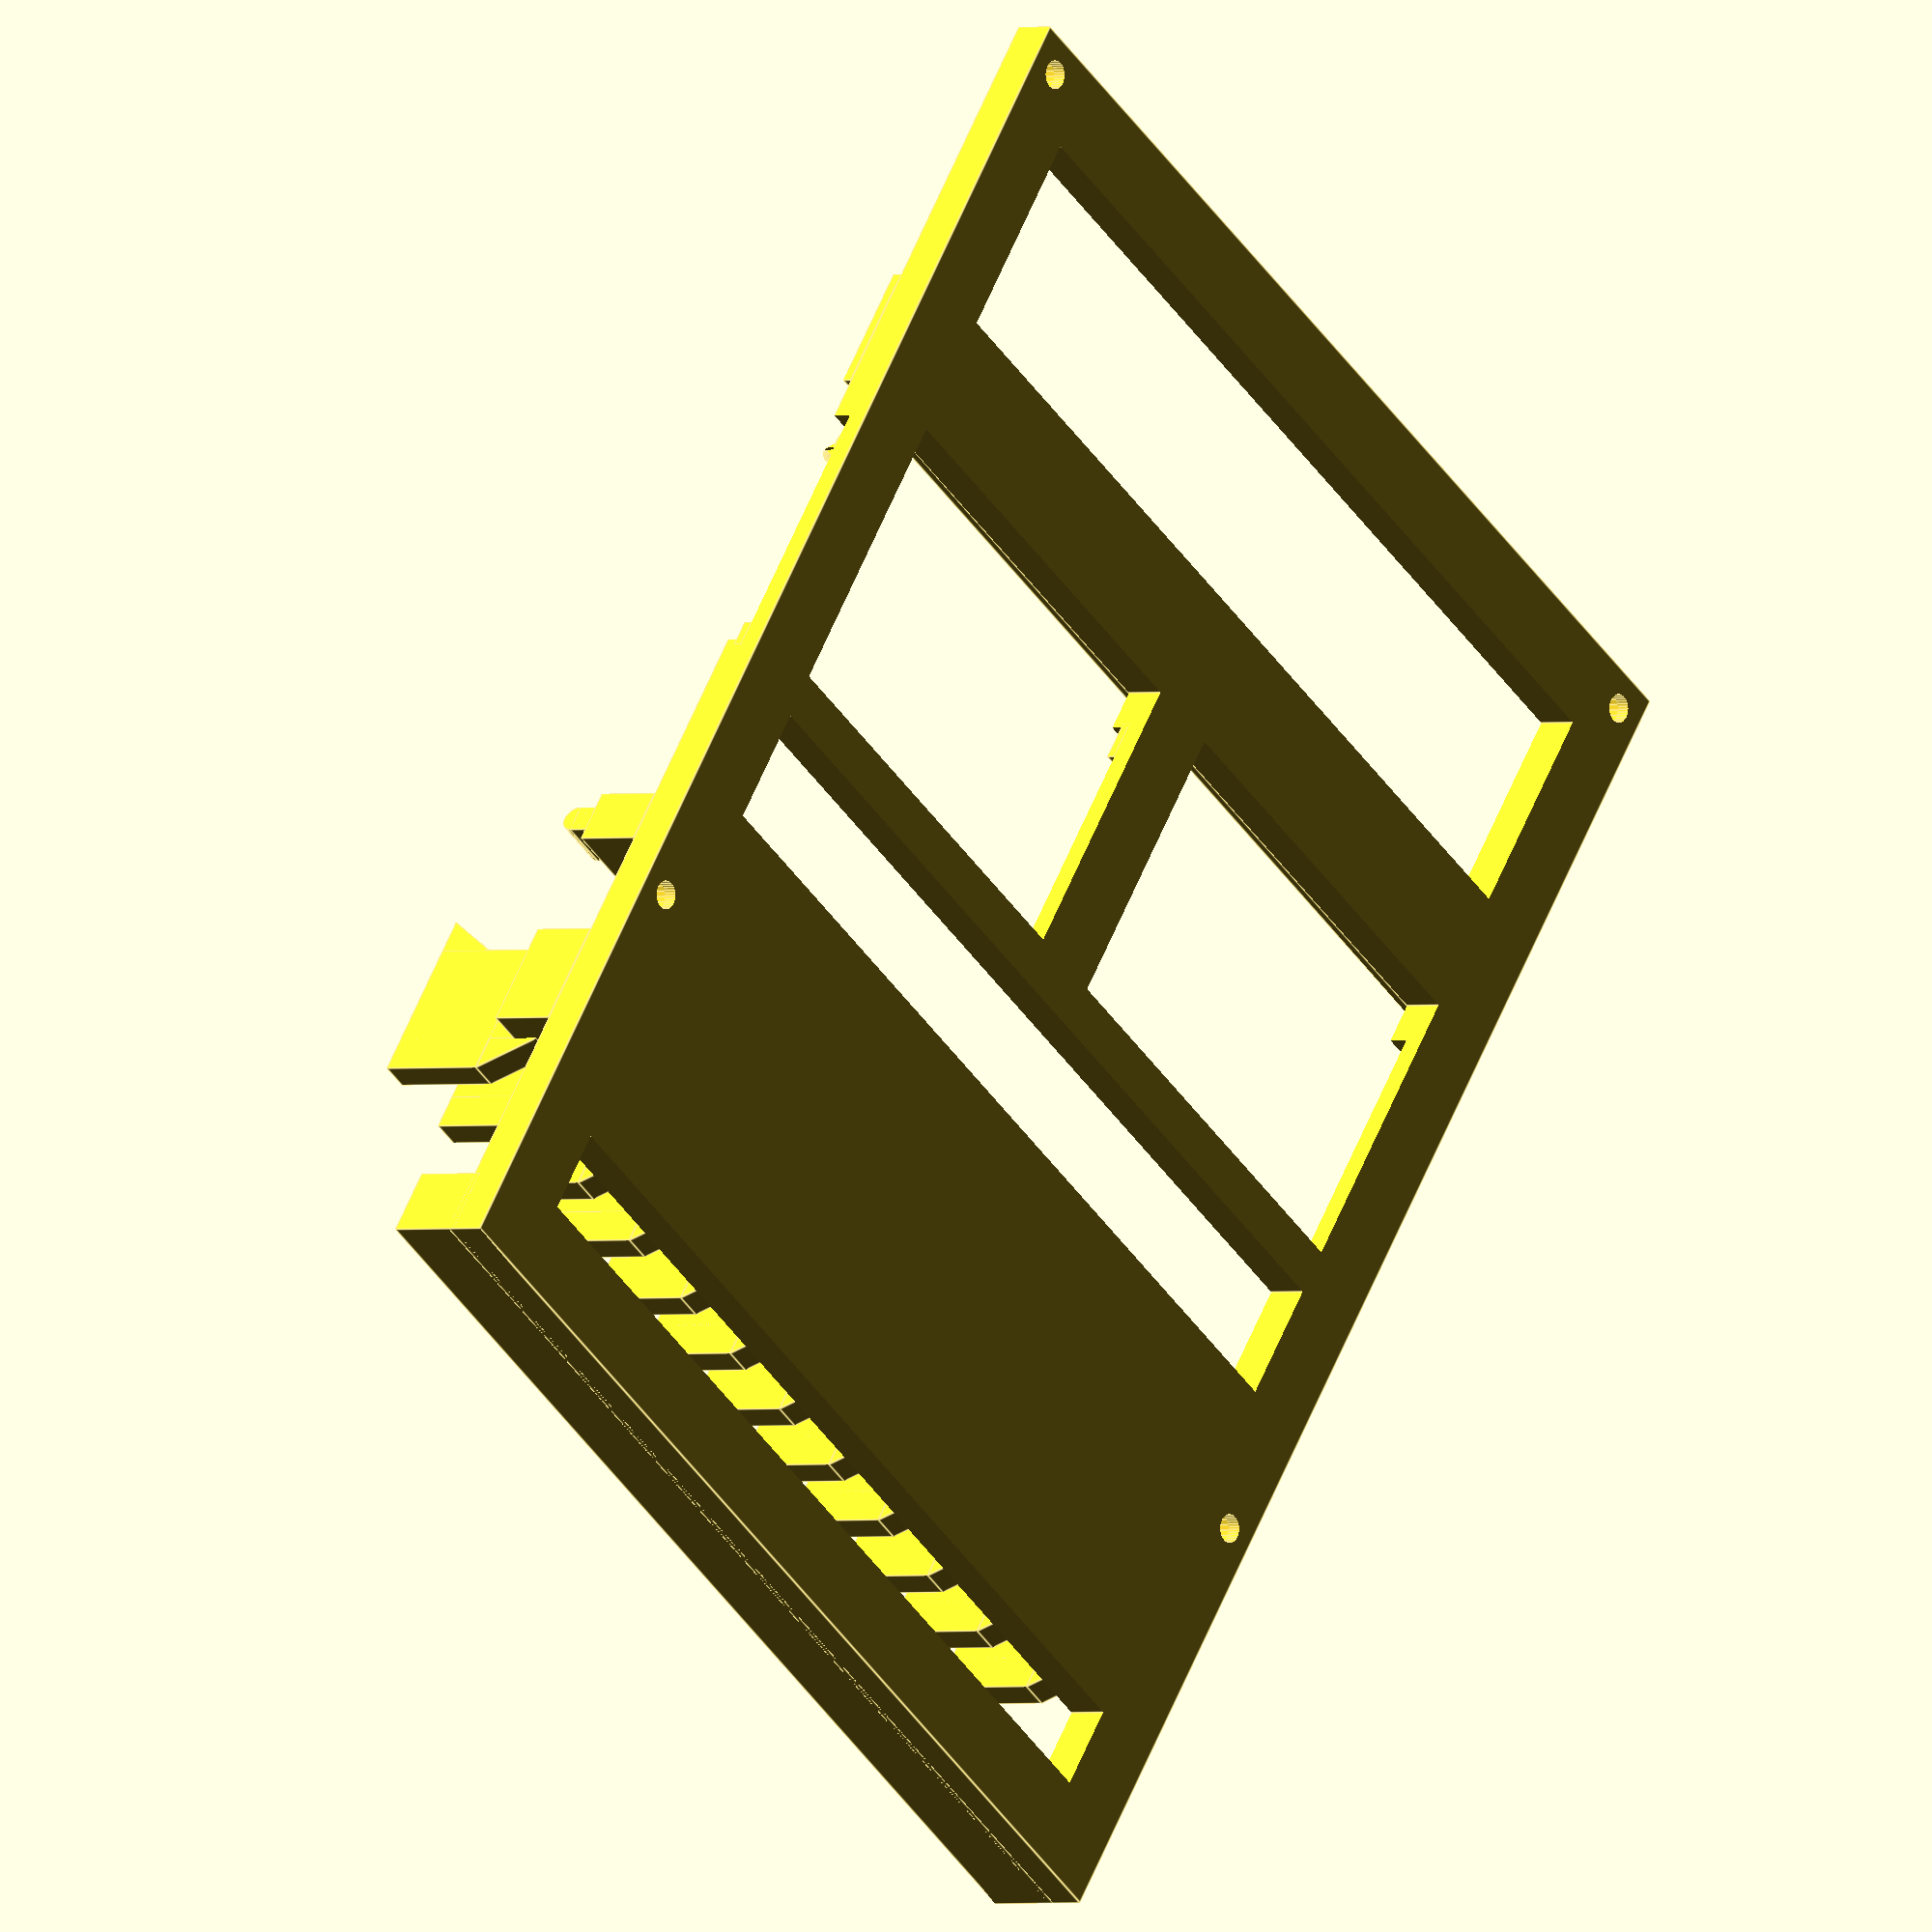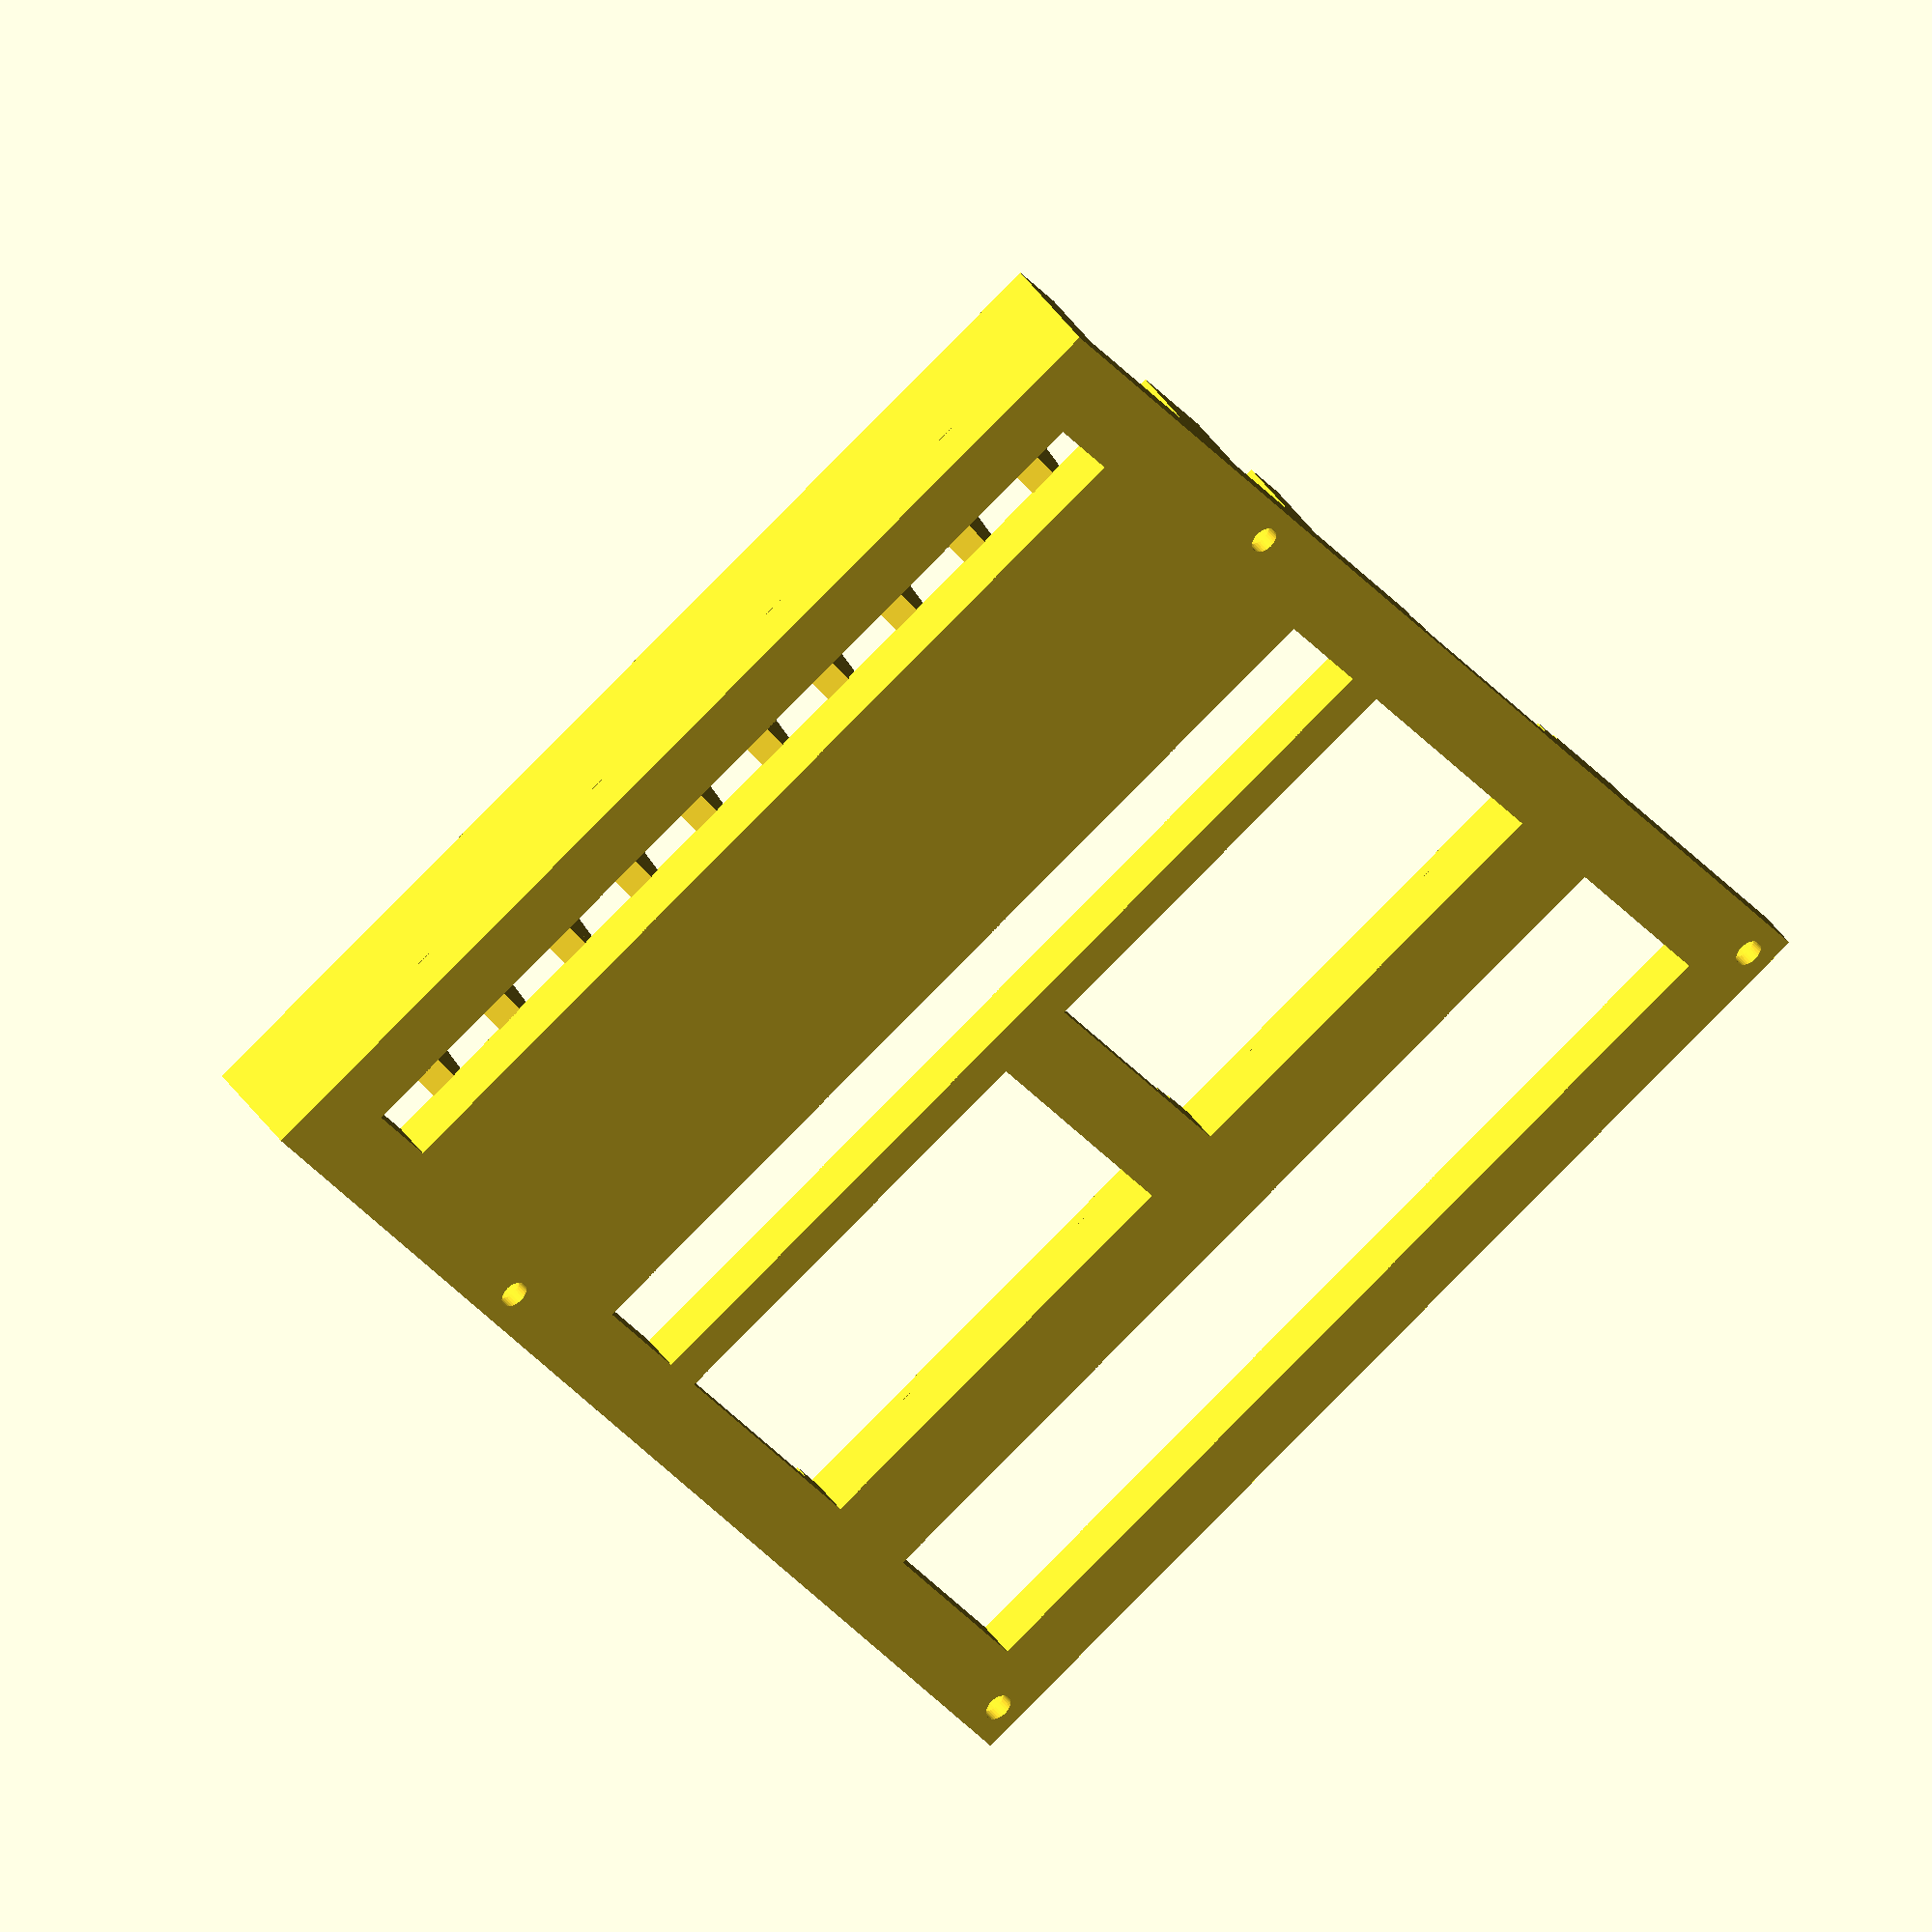
<openscad>


OUTPUT_KEYS = 0;
OUTPUT_BED = 1;
OUTPUT_BRACE = 0;
OUTPUT_TOOL = 0;

key_spacing = 3.2;
base_width = 164;

black_key_width = 14;
white_key_length = 216;
black_key_length = white_key_length - 2 * 25.4;
white_key_height = 0.6 * 25.4;
black_key_height = white_key_height + 0.4 * 25.4;
bed_height = 6;
bed_length = white_key_length;
joint_offset = 5.5 * 25.4;
joint_radius = 1.5;
mount_width = 0.75 * 25.4;
back_height = black_key_height + 0.25 * 25.4;
screw_head_radius = 2.8;
screw_head_height = 3;
screw_hole_radius = 1.4;
pcb_length = 40;
pcb_thickness = 1.6;
pcb_mount_height = 3;
pcb_standoff_height = pcb_mount_height - pcb_thickness;

white_key_widths = [23, 24, 23, 24, 23, 23, 24];
black_key_offsets = [14, 42, 83, 110, 137];

back_widths = [14, 14, 14, 14, 14, 13, 14, 13, 14, 13, 14, 13];

function white_key_offset(i) = i == 0 ? 0 : white_key_offset(i - 1) + white_key_widths[i - 1];

function back_offset(i) = i == 0 ? 0 : back_offset(i - 1) + back_widths[i - 1];

module key_mount(j) {
    x = back_offset(j) + 3;
    w = back_widths[j] - 6;
    translate([x, joint_offset, -mount_width]) {
        difference() {
            union() {
                rotate([45, 0, 0]) {
                    cube([w, mount_width, mount_width]);
                }
                translate([0, 0, mount_width + 5.5]) rotate([0, 90, 0]) cylinder(w, 2.1, 2.1, $fn=64);
            }
            translate([0, 2.2, mount_width]) cube([w, mount_width, mount_width]);
        }
    }
}

module mag_mount(i) {
    x = back_offset(i);
    w = back_widths[i];
    radius = 4.1 / 2;
    translate([x + w / 2, white_key_length - radius * 2, -1]) {
        cylinder(white_key_height + 2, radius, radius, $fn = 32);
    }
}

module stabilizer(i) {
    x = back_offset(i);
    w = back_widths[i];
    translate([x + w / 2 - black_key_width / 6, white_key_length - 60, -1]) {
        cube([black_key_width / 3, 30, black_key_height + 2]);
    }
    
    // Cutout for rubber band
    translate([x + w / 2 - black_key_width / 4, white_key_length - 1.25 * 25.4 - 0.1, -1]) {
        cube([black_key_width / 2, 17, black_key_height + 2]);
    }
}

module band_holder(j) {
    x = back_offset(j);
    w = back_widths[j];
    y = white_key_length;
    translate([x + w / 2, y - 0.9 * 25.4 + 9, white_key_height - 4 + 3]) {
        rotate([-45, 0, 0]) cylinder(8, 1.8, 1.8, $fn=32);
    }
}

module white_key_cutout(i) {
    if(i >= 0) {
        x1 = black_key_offsets[i];
        x2 = x1 + black_key_width;
        translate([x1 - 0.01, 2 * 25.4 - key_spacing, -0.1]) {
            cube([x2 - x1 + 0.02, black_key_length * 2, black_key_height]); 
        }
    }
}

module white_key(i, j, cutout_left, cutout_right) {
    x = white_key_offset(i) + key_spacing / 2;
    w = white_key_widths[i] - key_spacing;
    difference() {
        union() {
            translate([x, 0, 0]) {
                cube([w, white_key_length, white_key_height]);
            }
            band_holder(j);
        }
        white_key_cutout(cutout_left);
        white_key_cutout(cutout_right);
        key_mount(j);
        mag_mount(j);
        stabilizer(j);
    }
}

module black_key(i, j) {
    difference() {
        union() {
            translate([black_key_offsets[i] + key_spacing / 2, 2 * 25.4, 0]) {
                difference() {
                    cube([black_key_width - key_spacing, black_key_length, black_key_height]);
                    translate([-0.1, 4 * 25.4, white_key_height]) {
                        cube([black_key_width + 0.2, black_key_length, black_key_height]);
                    }
                } 
            }
            band_holder(j);
        }
        key_mount(j);
        mag_mount(j);
        stabilizer(j);
    }
}

module white_keys() {
    difference() {
        union() {
            white_key(0, 0, -1, 0);
            white_key(1, 2, 0, 1);
            white_key(2, 4, 1, -1);
            white_key(3, 5, -1, 2);
            white_key(4, 7, 2, 3);
            white_key(5, 9, 3, 4);
            white_key(6, 11, 4, -1);
        }
    }
}

module black_keys() {
    black_key(0, 1);
    black_key(1, 3);
    black_key(2, 6);
    black_key(3, 8);
    black_key(4, 10);
}

module keys() {
    white_keys();
    black_keys();
}

module key_stand(j) {
    x = back_offset(j);
    w = back_widths[j];
    key_offset = 0.65 * 25.4;
    key_elevation = 0.4 * 25.4;
    translate([x + 3.2, joint_offset, -2]) {
        translate([0, 0, key_offset + 2]) {
            rotate([0, 90, 0]) cylinder(w - 6.4, 2, 2, $fn=32);
        }
        translate([0, -2, 2]) cube([w - 6.4, 2 * 2, key_offset]);
    }
    translate([x, joint_offset - 2, 0]) cube([w, 8, key_elevation]);
    
    // Stabilizer.
    translate([x, white_key_length - 54, 0]) {
        translate([w / 2 - black_key_width / 6 + 0.25, 0, 0]) {
            cube([black_key_width / 3 - 0.5, 16, back_height]);
        }
        cube([w, 16, key_elevation]);
        translate([w / 2 - black_key_width / 6 + 0.25, 0, back_height - 3]) {
            rotate([0, 90, 0]) cylinder(black_key_width / 3 - 0.5, 6, 6, $fn=3);
        }
        translate([w / 2 - black_key_width / 6 + 0.25, 16, back_height - 20]) {
            rotate([0, 90, 0]) cylinder(black_key_width / 3 - 0.5, 6, 6, $fn=3);
        }
        translate([w / 2 - black_key_width / 6 + 0.25, 0, 14.7]) {
            cube([black_key_width / 3 - 0.5, 21.15, back_height - 14.7]);
        }
    }

    // Rubber band holder
    translate([x + w / 2, white_key_length - 1.25 * 25.4 + 3, -1.1]) {
        rotate([45, 0, 0]) cylinder(9, 1.8, 1.8, $fn=32);
    }
}

module pcb_clip(x, y) {
    base_radius = 4;
    standoff_radius = screw_head_radius * 1.25;
    translate([x, y, pcb_standoff_height]) {
        difference() {
            union() {
                translate([0, 0, -pcb_standoff_height]) {
                    cylinder(pcb_standoff_height, standoff_radius, standoff_radius, $fn=64);
                    translate([0, 0, pcb_standoff_height]) cylinder(d=screw_hole_radius * 2, h=pcb_thickness + 1, $fn=64);
                }
                translate([0, 0, pcb_thickness]) {
                    intersection() {
                        union() {
                            translate([0, 0, 0.5]) {
                                cylinder(d1 = screw_hole_radius * 2.5, d2 = screw_hole_radius * 1.5, h = 2, $fn=64);
                            }
                            cylinder(d1 = screw_hole_radius * 2, d2 = screw_hole_radius * 2.5, h = 0.5, $fn=64);
                        }
                        cube([screw_hole_radius * 2, base_radius * 2, base_radius * 2], center=true);
                    }
                }
            }
            translate([0, 0, (pcb_thickness + 20) / 2])cube([20, 0.4, 20], center=true);
        }
    }
}

pcb_offset = 70;
module pcb_mount() {
    translate([0, 0, -pcb_standoff_height - pcb_thickness]) {
        pcb_clip(3.5 + 1, pcb_offset + 3.5);
        pcb_clip(base_width - 3.5 - 1, pcb_offset + 3.5);
        pcb_clip(base_width / 2, pcb_offset + pcb_length - 3.5);
        translate([base_width / 2 - 6, pcb_offset - 1]) cube([12, 6, pcb_standoff_height]);
        translate([0, pcb_offset + pcb_length - 3]) cube([base_width, 4, pcb_standoff_height]);
    }
}

module screw_hole(x, y) {
    translate([x, y, -bed_height - 1]) {
        cylinder(bed_height + 2, 2.1, 2.1, $fn=32);
        translate([0, 0, screw_head_height]) cylinder(bed_height, 4, 4, $fn=32);
    }
}

middle_hole_offset = 6 * 25.4;
mounting_hole_positions = [
    [base_width - 5, 5],
    [5, 5],
    [base_width - 5, middle_hole_offset],
    [5, middle_hole_offset]
];

bed_zoffset = -11;
module bed() {
    translate([0, 0, bed_zoffset]) {
        difference() {
            union() {
                translate([0, 0, -bed_height]) cube([base_width, bed_length, bed_height]);
                for(j = [0:11]) key_stand(j);
            }
            
            // Cutouts to use less filament
            translate([12, 0.5 * 25.4, -bed_height - 5]) {
                cube([base_width - 12 * 2, 1.25 * 25.4, bed_height + 10]);
            }
            
            translate([12, 0.5 * 25.4 + 2 * 25.4, -bed_height - 5]) {
                cube([(base_width - 12 * 3) / 2, 1.75 * 25.4, bed_height + 10]);
            }
            translate([base_width / 2 + 6, 0.5 * 25.4 + 2 * 25.4, -bed_height - 5]) {
                cube([(base_width - 12 * 3) / 2, 1.75 * 25.4, bed_height + 10]);
            }
            
            translate([12, pcb_offset + pcb_length + 5, -bed_height - 5]) {
                cube([base_width - 12 * 2, 18, bed_height + 10]);
            }
            
            translate([12, white_key_length - 25.4, -bed_height - 5]) {
                cube([base_width - 12 * 2, 25.4 * 0.5, bed_height + 10]);
            }
            
            // Mounting holes.
            for(pos = mounting_hole_positions) {
                screw_hole(pos[0], pos[1]);
            }
            
            // Cutout for the PCB
            translate([-0.1, pcb_offset - 0.2, -pcb_mount_height]) {
                cube([base_width + 0.2, pcb_length + 0.4, pcb_standoff_height + 2]); 
            }
            
        }
        
        pcb_mount();
        
        // Key stop
        translate([0, bed_length - 10, -1]) {
            cube([base_width, 10, 0.4 * 25.4 + 1]);
        }
        
        // Stop for black keys.
        translate([0, 1.75 * 25.4, 0]) {
            cube([base_width, 0.75 * 25.4, 1.5]);
        }
    }
}

module clip(hole_radius) {
    head_height = 3.5;
    translate([0, 0, bed_height - head_height]) difference() {
        union() {
            intersection() {
                union() {
                    translate([0, 0, 0.5]) {
                        cylinder(d1 = hole_radius * 2.5, d2 = hole_radius * 1.5, h = head_height, $fn=64);
                    }
                    cylinder(d1 = hole_radius * 2, d2 = hole_radius * 2.5, h = 0.5, $fn=64);
                }
                cube([hole_radius * 2, hole_radius * 2, head_height * 2], center=true);
            }
        }
       cube([head_height * 2, hole_radius * 0.5, head_height * 3], center=true);
    }
    cylinder(bed_height - head_height, hole_radius, hole_radius, $fn=64);
}

module brace() {
    brace_width = 25;
    brace_height = 4;
    clip_radius = 1.8;
    translate([-brace_width / 2, 0, bed_zoffset - bed_height - brace_height - 0.2]) {
        cube([brace_width, white_key_length, brace_height]);
        translate([brace_width - 7.5, 5, brace_height]) clip(clip_radius);
        translate([7.5, 5, brace_height]) clip(clip_radius);
        translate([brace_width - 7.5, middle_hole_offset, brace_height]) clip(clip_radius);
        translate([7.5, middle_hole_offset, brace_height]) clip(clip_radius);
    }
}

module tool() {
    union() {
        rotate([0, 90, 0]) rotate([0, 0, 30]) cylinder(50, 2.1, 2.1, $fn=6);
        translate([1.5, 0, 0]) rotate([0, 90, 45]) rotate([0, 0, 30]) cylinder(8, 2.0, 2.0, $fn=6);
    }
}

if(OUTPUT_TOOL) {
    translate([-20, -20, -10]) tool();
}
rotate([0, 0, 90]) {
    if(OUTPUT_KEYS) keys();
    if(OUTPUT_BED) bed();
    if(OUTPUT_BRACE) brace();
}

</openscad>
<views>
elev=180.9 azim=54.2 roll=49.3 proj=o view=edges
elev=317.0 azim=124.0 roll=148.1 proj=o view=solid
</views>
